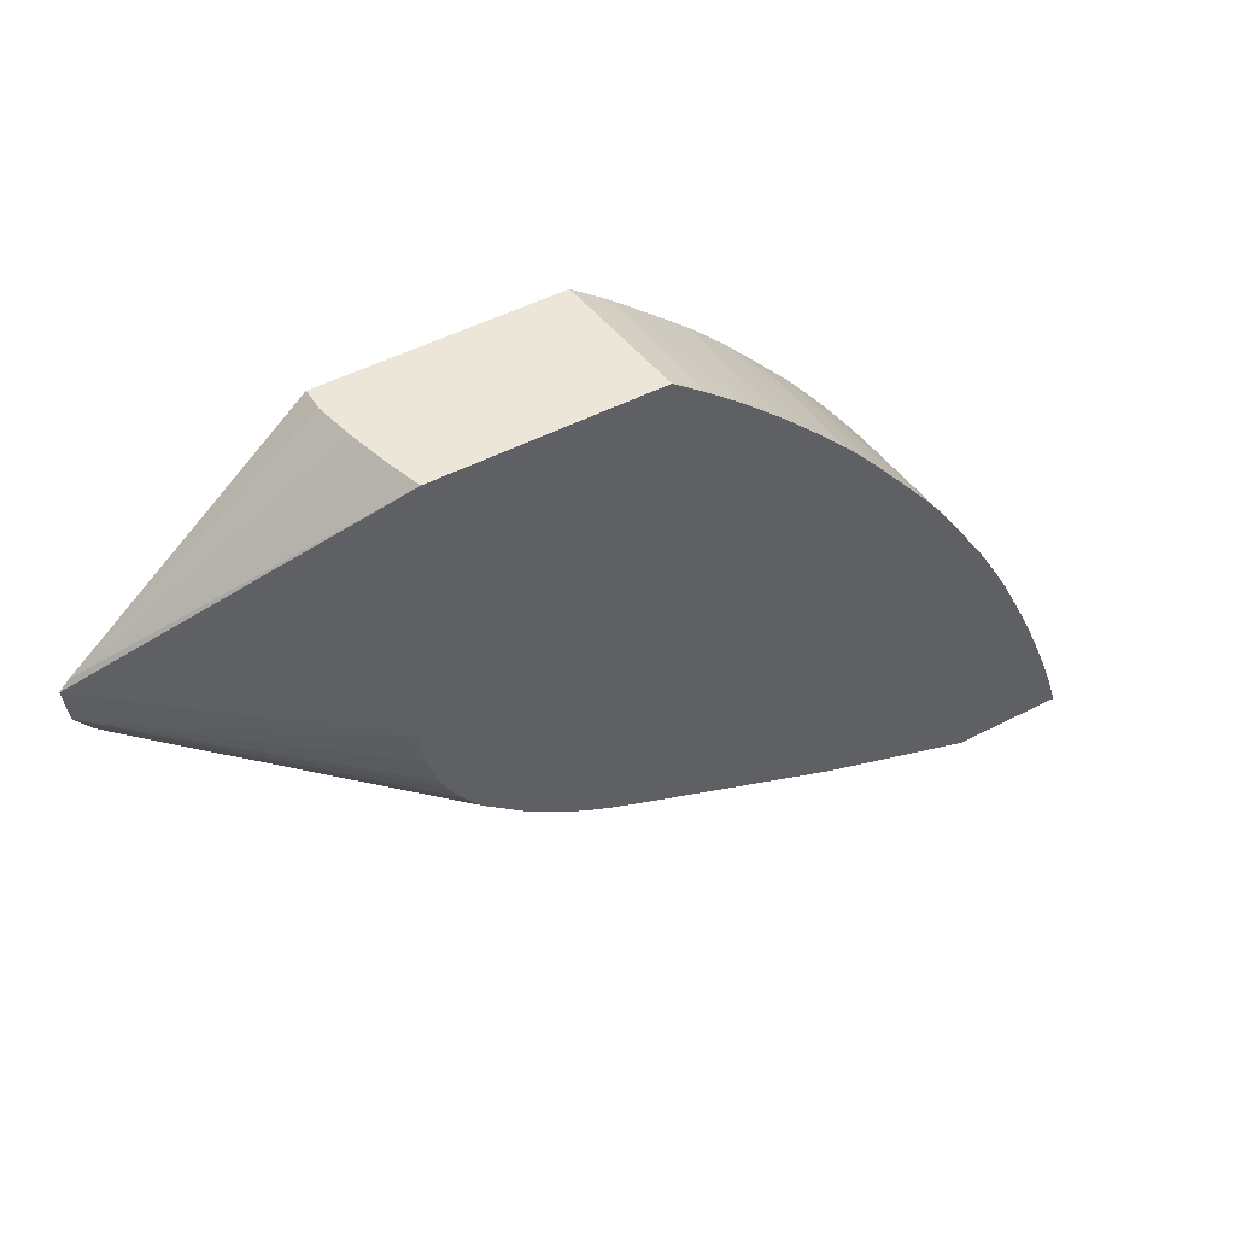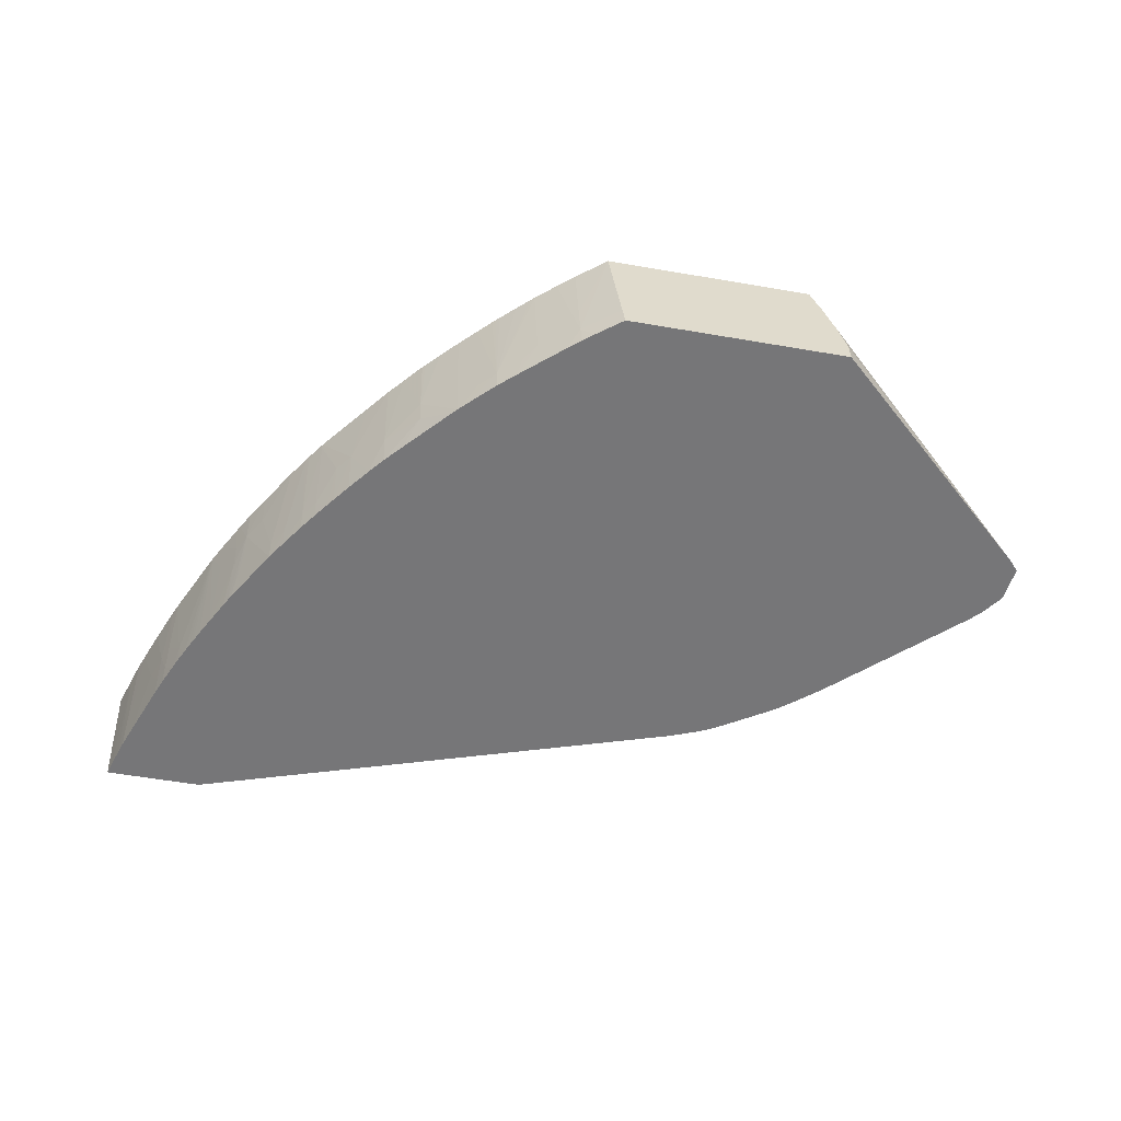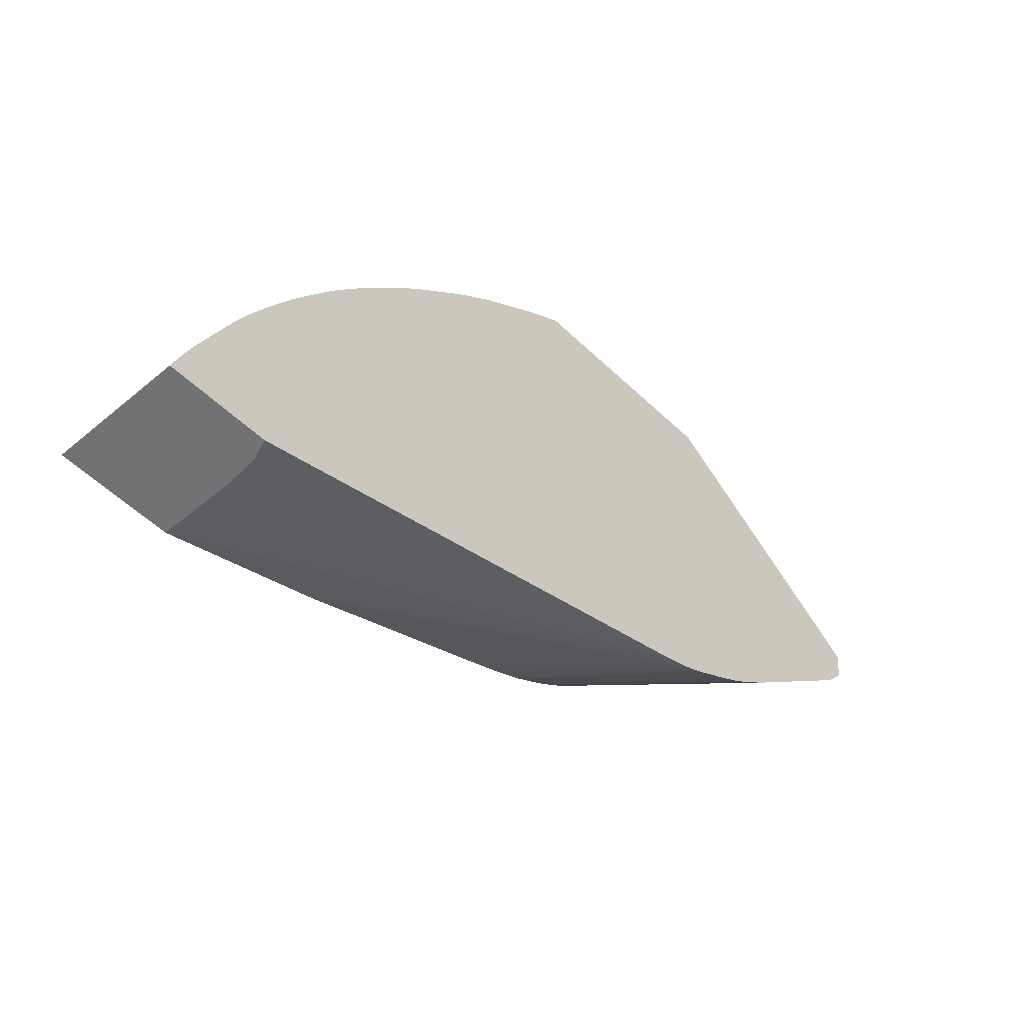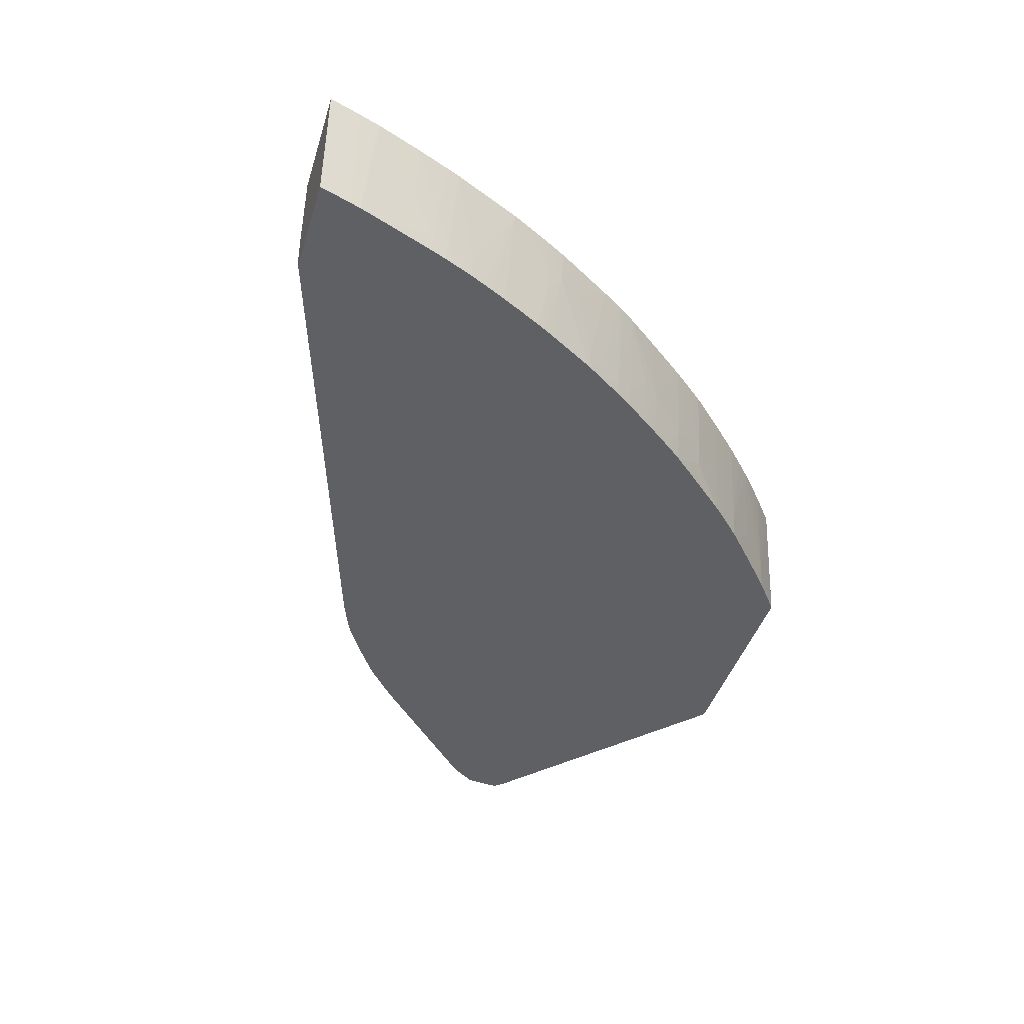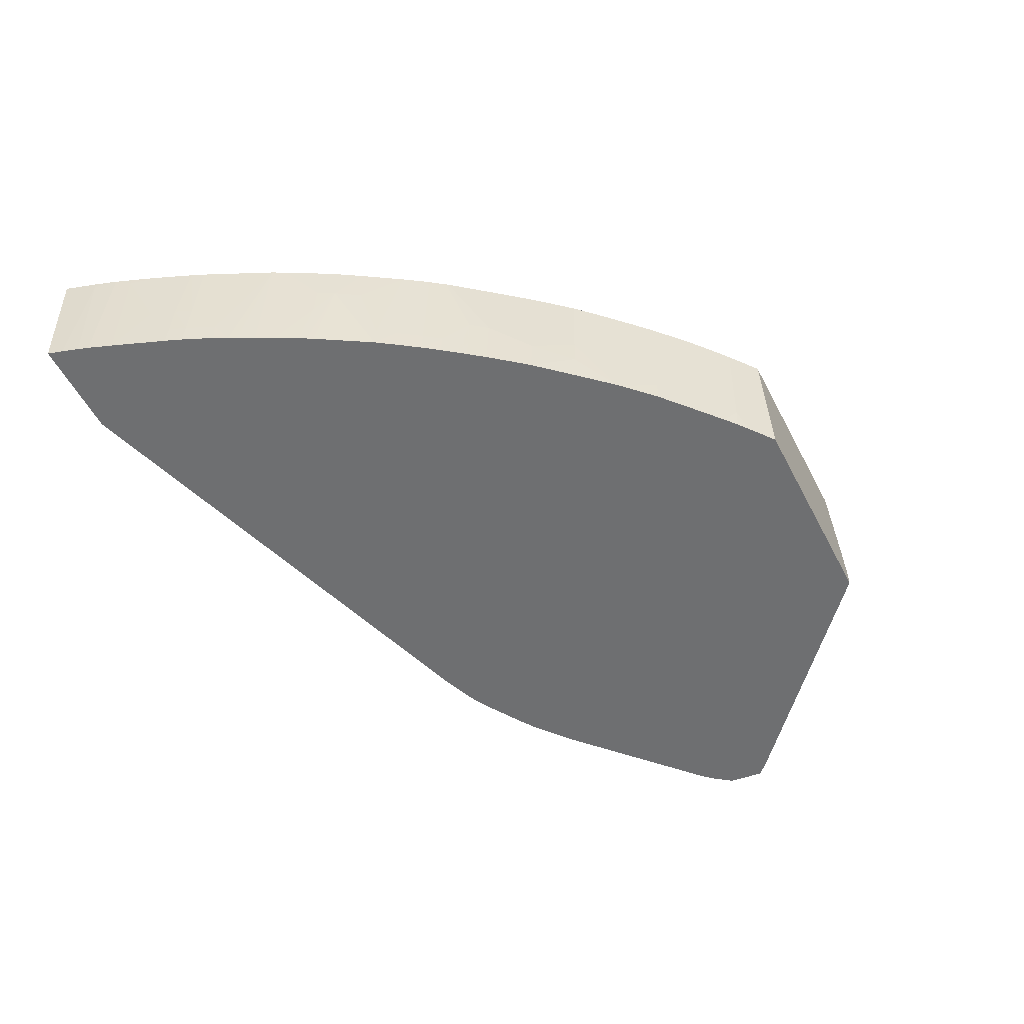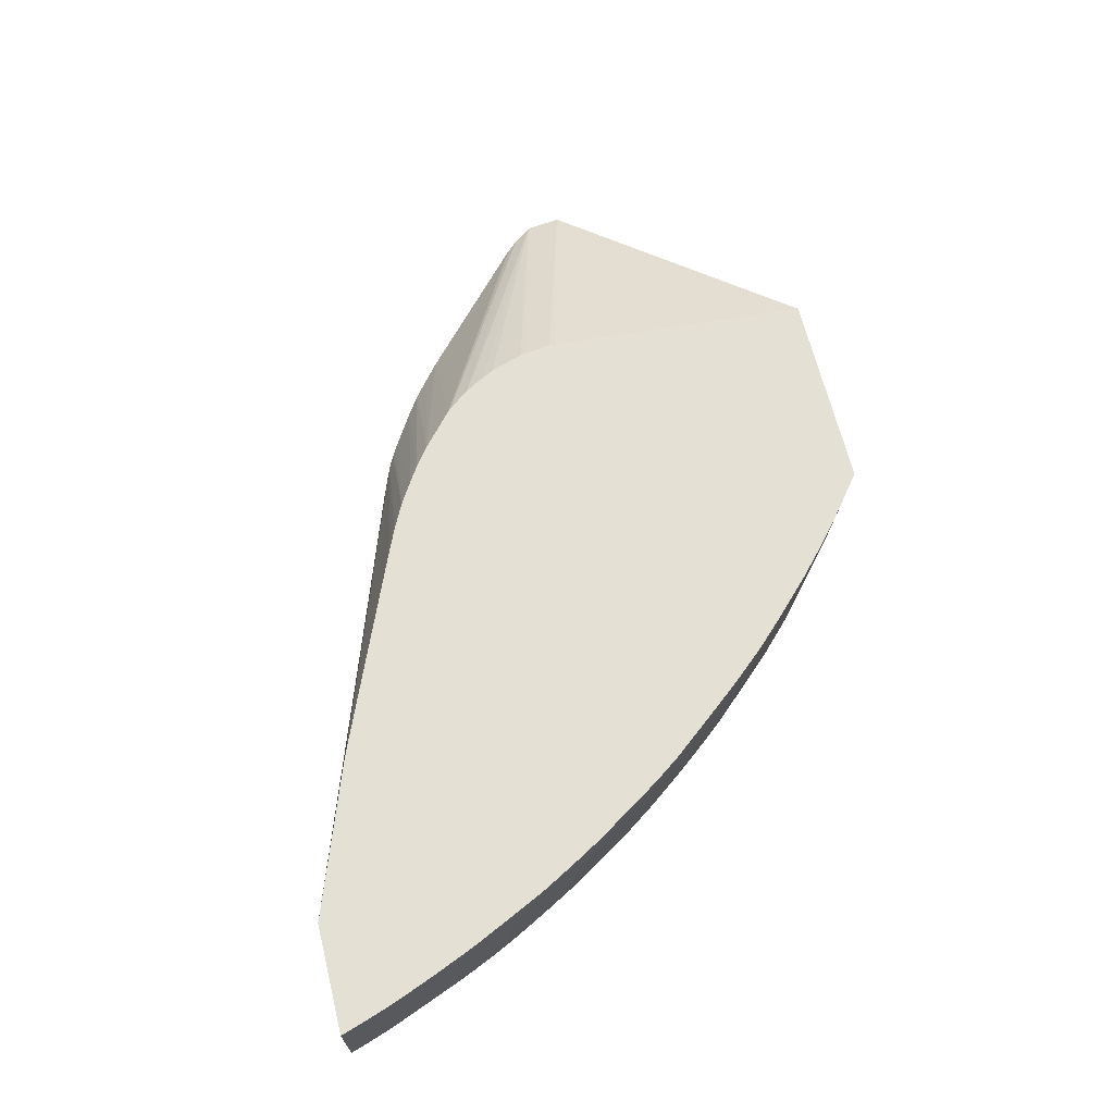
<metadata>
{"format":"obj","ext":"obj","renderer":"f3d","projection":"perspective","resolution":1024,"background":"white","views":[{"elev":49.0,"azim":-30.1,"up":"+Y"},{"elev":-56.9,"azim":169.8,"up":"+Z"},{"elev":-55.5,"azim":135.1,"up":"+Y"},{"elev":-42.3,"azim":73.4,"up":"+Z"},{"elev":-54.5,"azim":117.3,"up":"+Z"},{"elev":65.8,"azim":76.2,"up":"+Z"}]}
</metadata>
<code>
v 0.01349 0.01786 -0.02091
v 0.01368 0.01771 -0.02091
v 0.014 0.01735 -0.02237
v 0.01397 0.01732 -0.02304
v 0.01363 0.01757 -0.02304
v 0.01345 0.01786 -0.02126
v 0.009343 0.01786 -0.02091
v 0.01407 0.0174 -0.02091
v 0.01414 0.01735 -0.02091
v 0.01441 0.01713 -0.02091
v 0.01419 0.01708 -0.02347
v 0.01394 0.01729 -0.02347
v 0.01372 0.01746 -0.02347
v 0.0132 0.01786 -0.02347
v 0.01473 0.01686 -0.02091
v 0.01473 0.01673 -0.02237
v 0.01471 0.01671 -0.02281
v 0.01442 0.01693 -0.02304
v 0.01467 0.01667 -0.02347
v 0.01325 0.01786 -0.02304
v 0.00913 0.01786 -0.02157
v 0.004361 0.01389 -0.02347
v 0.004179 0.01369 -0.02347
v 0.008937 0.01248 -0.02091
v 0.008771 0.01786 -0.02347
v 0.0148 0.0168 -0.02091
v 0.01541 0.01607 -0.02304
v 0.01497 0.01646 -0.02304
v 0.01504 0.01635 -0.02347
v 0.008916 0.01786 -0.02237
v 0.008775 0.01786 -0.02304
v 0.004266 0.01298 -0.02347
v 0.008932 0.01235 -0.02091
v 0.01487 0.01674 -0.02091
v 0.01538 0.01605 -0.02347
v 0.01514 0.01649 -0.02091
v 0.01543 0.01622 -0.02091
v 0.0155 0.01616 -0.02091
v 0.01556 0.0161 -0.02091
v 0.01583 0.01583 -0.02091
v 0.01574 0.01574 -0.02304
v 0.01599 0.01546 -0.02347
v 0.004559 0.01259 -0.02347
v 0.009602 0.01037 -0.02091
v 0.009377 0.01077 -0.02091
v 0.009253 0.01101 -0.02091
v 0.00923 0.01107 -0.02091
v 0.009027 0.01169 -0.02091
v 0.009007 0.01181 -0.02091
v 0.0161 0.01556 -0.02091
v 0.01608 0.01541 -0.02304
v 0.01606 0.01539 -0.02347
v 0.004779 0.01235 -0.02347
v 0.009991 0.009876 -0.02091
v 0.009932 0.00994 -0.02091
v 0.01617 0.0155 -0.02091
v 0.01676 0.01477 -0.02237
v 0.01615 0.01529 -0.02347
v 0.01674 0.01474 -0.02292
v 0.007345 0.01004 -0.02347
v 0.01073 0.009236 -0.02091
v 0.0165 0.01516 -0.02091
v 0.01676 0.01489 -0.02091
v 0.01682 0.01483 -0.02091
v 0.01688 0.01476 -0.02091
v 0.01715 0.01445 -0.02091
v 0.01737 0.01403 -0.02276
v 0.01701 0.01435 -0.02347
v 0.01733 0.01399 -0.02347
v 0.007447 0.009953 -0.02347
v 0.01114 0.008929 -0.02091
v 0.007711 0.009736 -0.02347
v 0.007829 0.009642 -0.02347
v 0.008079 0.009442 -0.02347
v 0.008108 0.009421 -0.02347
v 0.01744 0.01411 -0.02091
v 0.01799 0.01331 -0.02237
v 0.01759 0.01368 -0.02347
v 0.01145 0.008728 -0.02091
v 0.008487 0.00917 -0.02347
v 0.01781 0.01365 -0.02091
v 0.01828 0.01307 -0.02091
v 0.01864 0.01261 -0.02091
v 0.01825 0.01297 -0.02237
v 0.01822 0.01293 -0.02304
v 0.0182 0.0129 -0.02347
v 0.01794 0.01324 -0.02347
v 0.01192 0.008442 -0.02091
v 0.009161 0.008753 -0.02347
v 0.01888 0.01228 -0.02091
v 0.01888 0.01227 -0.02104
v 0.01864 0.01261 -0.02104
v 0.01832 0.01275 -0.02347
v 0.01855 0.01249 -0.02304
v 0.01236 0.008221 -0.02091
v 0.009305 0.008667 -0.02347
v 0.009446 0.008586 -0.02347
v 0.01895 0.01219 -0.02091
v 0.0188 0.01215 -0.02304
v 0.01853 0.01246 -0.02347
v 0.01878 0.01213 -0.02347
v 0.01248 0.008167 -0.02091
v 0.00972 0.008451 -0.02347
v 0.01922 0.01179 -0.02091
v 0.01912 0.01169 -0.02304
v 0.01908 0.01169 -0.02347
v 0.01283 0.00801 -0.02091
v 0.01302 0.007925 -0.02091
v 0.01035 0.00821 -0.02347
v 0.01713 0.006179 -0.02091
v 0.01696 0.006249 -0.02091
v 0.01936 0.01134 -0.02304
v 0.01971 0.01102 -0.02091
v 0.01966 0.01102 -0.02171
v 0.01934 0.01131 -0.02347
v 0.02013 0.005043 -0.0225
v 0.02013 0.005043 -0.02237
v 0.02023 0.005043 -0.02091
v 0.02027 0.005043 -0.02347
v 0.02027 0.005043 -0.02346
v 0.02014 0.005043 -0.02307
v 0.01996 0.01055 -0.02171
v 0.01998 0.01059 -0.02091
v 0.01993 0.0105 -0.02237
v 0.01988 0.01042 -0.02347
v 0.02243 0.005043 -0.02091
v 0.02227 0.005043 -0.02347
v 0.02017 0.01026 -0.02091
v 0.02014 0.01022 -0.02171
v 0.02012 0.01017 -0.02237
v 0.02008 0.01009 -0.02347
v 0.02001 0.01021 -0.02347
v 0.02243 0.005043 -0.02092
v 0.02227 0.00555 -0.02091
v 0.02217 0.005344 -0.02347
v 0.02242 0.005043 -0.02107
v 0.02024 0.01013 -0.02091
v 0.02049 0.009673 -0.02091
v 0.02054 0.009583 -0.02091
v 0.02043 0.009684 -0.02171
v 0.0204 0.0095 -0.02347
v 0.0203 0.009684 -0.02347
v 0.02016 0.009938 -0.02347
v 0.02223 0.005678 -0.02091
v 0.02222 0.005678 -0.02104
v 0.02211 0.005546 -0.02347
v 0.02069 0.009317 -0.02091
v 0.02059 0.009137 -0.02347
v 0.02211 0.006023 -0.02091
v 0.02207 0.005665 -0.02347
v 0.02199 0.00588 -0.02347
v 0.02076 0.008804 -0.02347
v 0.0207 0.008923 -0.02347
v 0.02091 0.008852 -0.02091
v 0.02102 0.008349 -0.02304
v 0.02085 0.008633 -0.02347
v 0.02208 0.006116 -0.02091
v 0.02182 0.006345 -0.02347
v 0.02195 0.006438 -0.02104
v 0.02115 0.008338 -0.02091
v 0.02134 0.00794 -0.02091
v 0.0213 0.007839 -0.02237
v 0.02128 0.007785 -0.02304
v 0.02108 0.008149 -0.02347
v 0.02099 0.008349 -0.02347
v 0.02195 0.00645 -0.02091
v 0.02163 0.007013 -0.02237
v 0.0214 0.007409 -0.02347
v 0.02141 0.007451 -0.02304
v 0.02173 0.007013 -0.02091
v 0.02145 0.007687 -0.02091
v 0.02144 0.007505 -0.02237
v 0.02126 0.007743 -0.02347
f 84 93 85
f 83 92 84
f 83 91 92
f 83 90 91
f 79 89 88
f 79 80 89
f 77 87 78
f 77 86 87
f 77 82 83
f 77 84 85
f 77 83 84
f 77 81 82
f 76 81 77
f 71 80 79
f 71 75 80
f 67 78 69
f 84 92 94
f 77 85 86
f 84 94 93
f 103 108 107
f 88 89 96
f 67 77 78
f 102 103 107
f 99 106 101
f 99 105 106
f 98 105 99
f 98 104 105
f 95 103 102
f 95 97 103
f 94 101 100
f 94 99 101
f 93 94 100
f 92 99 94
f 91 99 92
f 91 98 99
f 90 98 91
f 88 97 95
f 88 96 97
f 85 93 86
f 67 76 77
f 27 40 41
f 61 75 71
f 43 55 44
f 43 54 55
f 43 53 54
f 42 51 52
f 41 51 42
f 41 50 51
f 40 50 41
f 32 49 33
f 32 48 49
f 32 47 48
f 32 46 47
f 32 45 46
f 32 44 45
f 32 43 44
f 27 42 35
f 27 41 42
f 103 109 110
f 50 56 51
f 51 56 57
f 51 57 52
f 52 57 59
f 61 74 75
f 61 73 74
f 61 72 73
f 61 70 72
f 60 70 61
f 59 69 68
f 59 67 69
f 58 59 68
f 66 76 67
f 57 67 59
f 57 65 66
f 57 64 65
f 57 63 64
f 57 62 63
f 56 62 57
f 54 60 61
f 53 60 54
f 52 59 58
f 57 66 67
f 103 110 111
f 163 168 173
f 104 112 105
f 151 158 159
f 149 151 157
f 147 156 152
f 147 155 156
f 147 154 155
f 147 153 148
f 147 152 153
f 145 151 149
f 145 150 151
f 145 146 150
f 144 145 149
f 141 147 148
f 140 147 141
f 139 147 140
f 135 145 136
f 135 146 145
f 134 145 144
f 151 159 157
f 154 160 155
f 155 160 161
f 155 161 162
f 167 172 170
f 163 173 164
f 27 39 40
f 163 169 168
f 163 172 169
f 162 172 163
f 162 171 172
f 161 171 162
f 134 136 145
f 159 170 166
f 158 169 167
f 158 168 169
f 158 167 159
f 157 159 166
f 155 165 156
f 155 164 165
f 155 163 164
f 155 162 163
f 159 167 170
f 133 136 134
f 130 143 131
f 130 142 143
f 116 120 119
f 116 121 120
f 115 124 125
f 115 122 124
f 113 122 114
f 113 123 122
f 112 122 115
f 112 114 122
f 116 119 127
f 109 121 116
f 109 119 120
f 109 118 110
f 109 117 118
f 109 116 117
f 105 115 106
f 105 112 115
f 104 114 112
f 104 113 114
f 109 120 121
f 103 111 108
f 116 127 136
f 116 133 126
f 130 141 142
f 130 140 141
f 130 139 140
f 129 139 130
f 129 138 139
f 129 137 138
f 128 137 129
f 127 135 136
f 116 136 133
f 126 133 134
f 122 132 124
f 122 131 132
f 122 130 131
f 122 129 130
f 122 128 129
f 122 123 128
f 116 118 117
f 116 126 118
f 124 132 125
f 27 38 39
f 4 17 18
f 27 36 37
f 1 66 65
f 1 76 66
f 1 81 76
f 1 82 81
f 1 83 82
f 1 90 83
f 1 98 90
f 1 104 98
f 1 113 104
f 1 123 113
f 1 128 123
f 1 137 128
f 1 138 137
f 1 139 138
f 1 147 139
f 1 154 147
f 1 160 154
f 1 65 64
f 1 64 63
f 1 63 62
f 1 62 56
f 4 11 12
f 3 10 4
f 3 9 10
f 3 8 9
f 2 8 3
f 1 8 2
f 1 9 8
f 1 10 9
f 1 161 160
f 1 15 10
f 1 34 26
f 1 36 34
f 1 37 36
f 1 38 37
f 1 39 38
f 1 40 39
f 1 50 40
f 1 56 50
f 1 26 15
f 4 12 13
f 1 171 161
f 1 166 170
f 1 48 47
f 1 49 48
f 1 33 49
f 1 24 33
f 1 7 24
f 1 21 7
f 1 30 21
f 1 31 30
f 1 25 31
f 1 14 25
f 1 20 14
f 1 6 20
f 1 5 6
f 1 4 5
f 1 3 4
f 1 2 3
f 167 169 172
f 1 47 46
f 1 46 45
f 1 45 44
f 1 44 55
f 1 157 166
f 1 149 157
f 1 144 149
f 1 134 144
f 1 126 134
f 1 118 126
f 1 110 118
f 1 111 110
f 1 170 171
f 1 108 111
f 1 102 107
f 1 95 102
f 1 88 95
f 1 79 88
f 1 71 79
f 1 61 71
f 1 54 61
f 1 55 54
f 1 107 108
f 27 37 38
f 4 13 14
f 4 10 15
f 11 43 32
f 11 53 43
f 11 60 53
f 11 70 60
f 11 72 70
f 11 73 72
f 11 74 73
f 11 75 74
f 11 80 75
f 11 89 80
f 11 96 89
f 11 97 96
f 11 103 97
f 11 109 103
f 11 119 109
f 11 127 119
f 11 135 127
f 11 32 23
f 11 23 22
f 11 22 25
f 11 25 14
f 27 34 36
f 27 29 28
f 27 35 29
f 26 34 27
f 23 33 24
f 23 32 33
f 22 31 25
f 22 30 31
f 11 146 135
f 21 30 22
f 17 29 19
f 17 28 29
f 16 28 17
f 16 27 28
f 16 26 27
f 15 26 16
f 11 13 12
f 11 14 13
f 17 19 18
f 4 14 5
f 11 150 146
f 11 158 151
f 11 69 78
f 11 68 69
f 11 58 68
f 11 52 58
f 11 42 52
f 11 35 42
f 11 29 35
f 11 19 29
f 7 23 24
f 7 22 23
f 7 21 22
f 5 20 6
f 5 14 20
f 4 19 11
f 4 18 19
f 4 16 17
f 4 15 16
f 11 78 87
f 11 87 86
f 11 86 93
f 11 93 100
f 11 168 158
f 11 173 168
f 11 164 173
f 11 165 164
f 11 156 165
f 11 152 156
f 11 153 152
f 11 148 153
f 11 151 150
f 11 141 148
f 11 143 142
f 11 131 143
f 11 132 131
f 11 125 132
f 11 115 125
f 11 106 115
f 11 101 106
f 11 100 101
f 11 142 141
f 170 172 171

</code>
